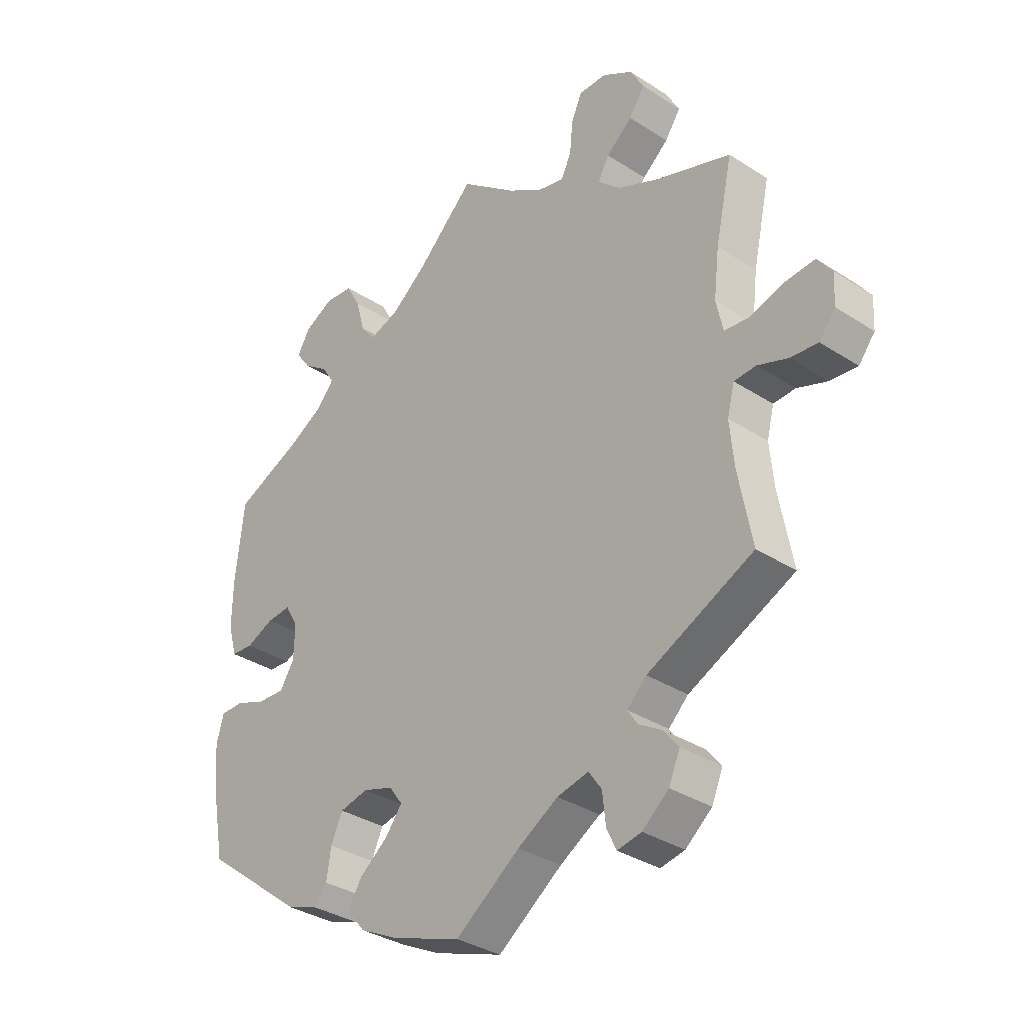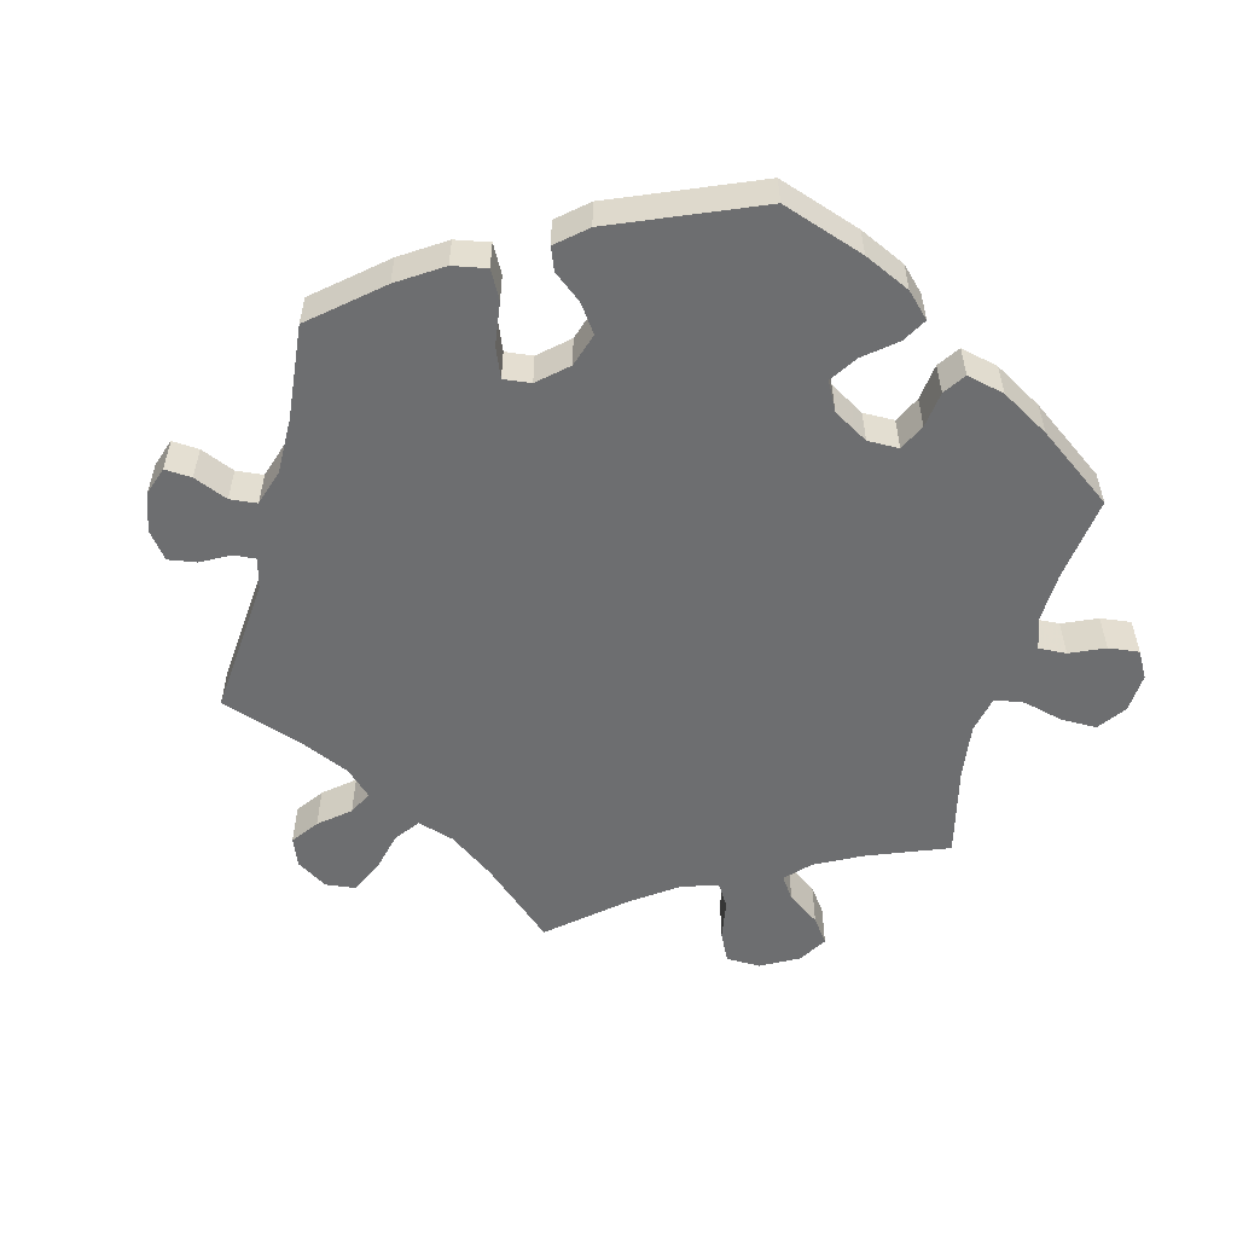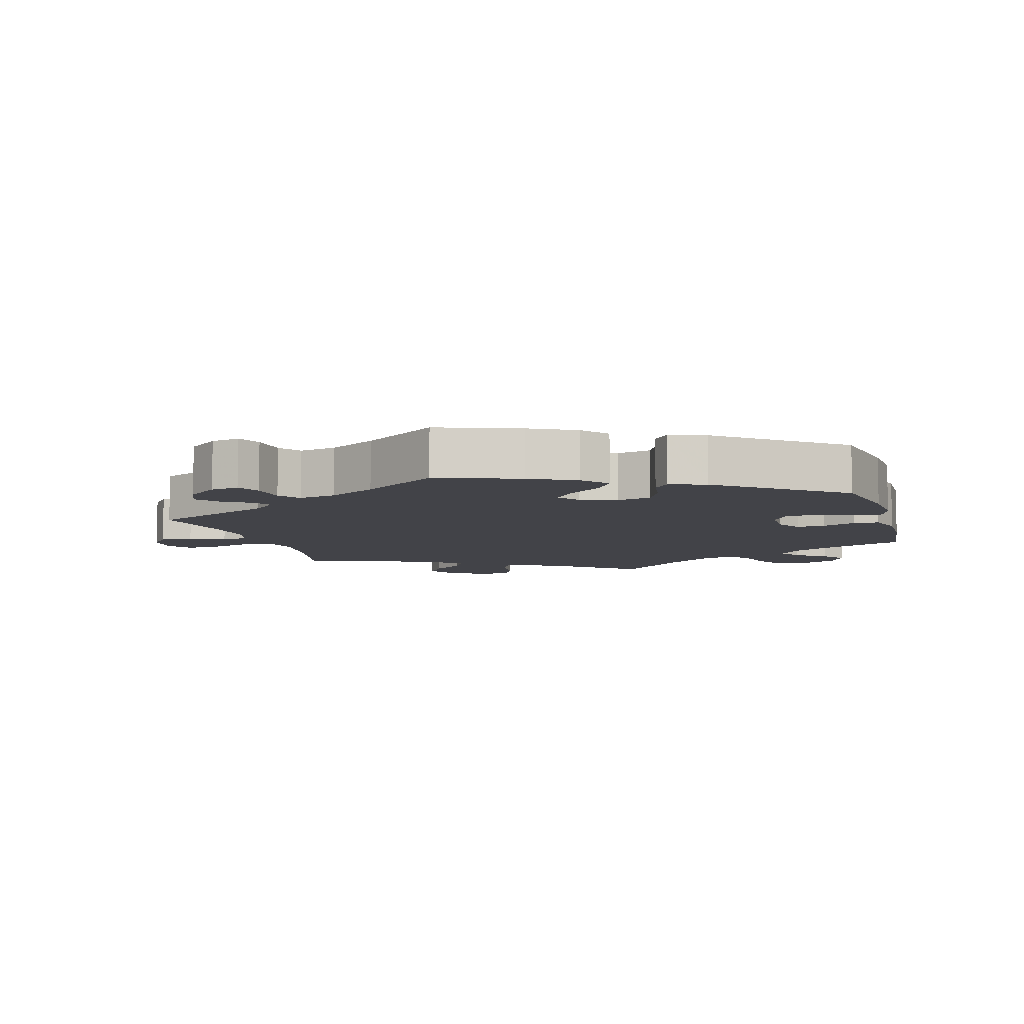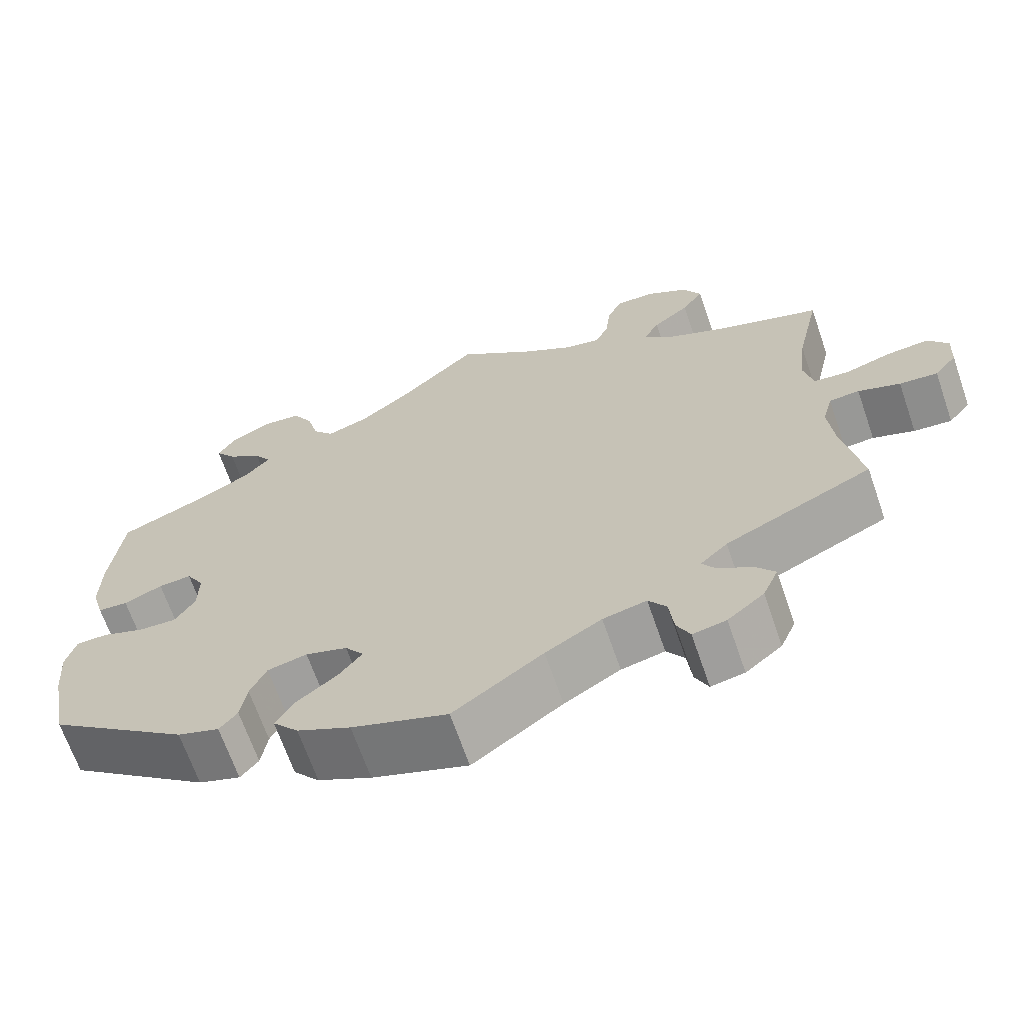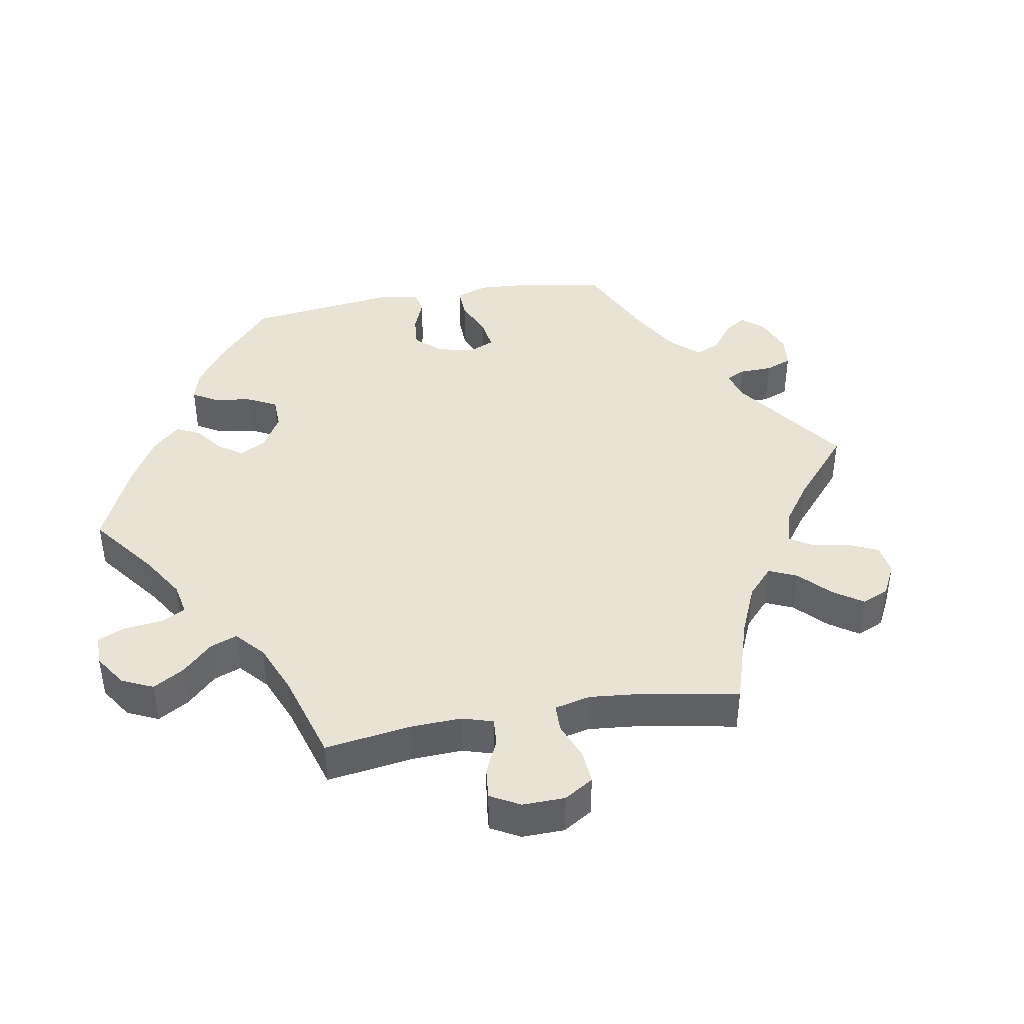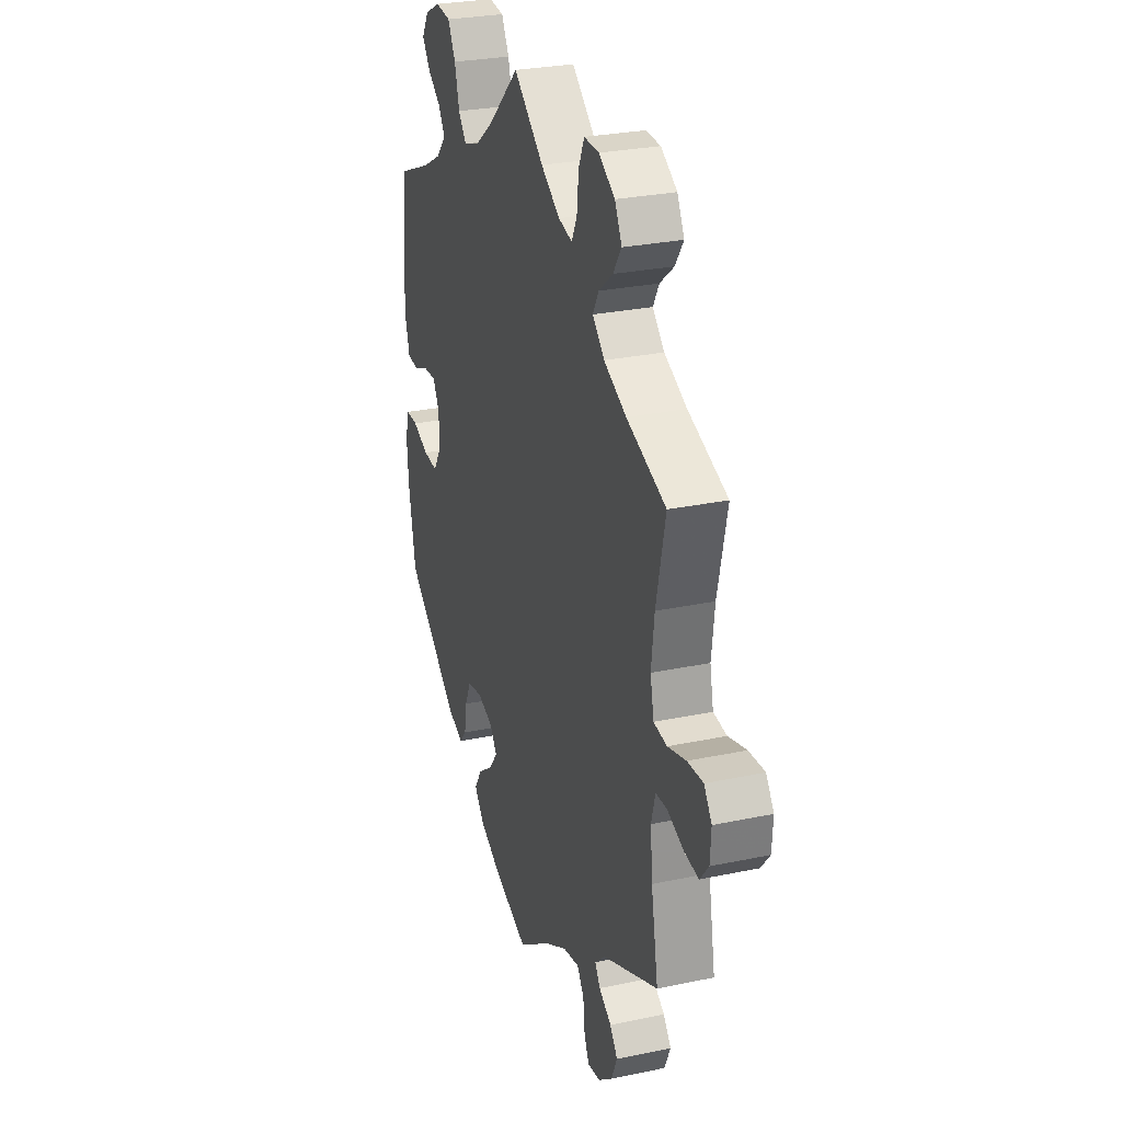
<metadata>
{"format":"obj","ext":"obj","renderer":"f3d","projection":"perspective","resolution":1024,"background":"white","views":[{"elev":-34.3,"azim":48.9,"up":"+Z"},{"elev":-54.2,"azim":-134.4,"up":"+Y"},{"elev":-7.6,"azim":-163.8,"up":"+Y"},{"elev":-67.2,"azim":19.1,"up":"+Z"},{"elev":41.2,"azim":20.1,"up":"+Y"},{"elev":28.1,"azim":72.3,"up":"+Z"}]}
</metadata>
<code>
v 0.355 0.07 0.504
v 0.359 0.07 0.59
v 0.612 0.07 -0.071
v -0.344 0.07 0.466
v 0.379 0.07 -0.562
v 0.266 0.07 -0.518
v 0.661 0.07 -0.076
v 0.496 0.07 0.089
v 0.23 0.07 0.524
v -0.248 0.07 0.49
v -0.458 0.07 -0.083
v -0.405 0.07 0.055
v 0.614 0.07 0.046
v -0.119 0.07 -0.385
v -0.143 0.07 -0.352
v 0.537 0.07 0.31
v -0.225 0.07 -0.502
v 0.537 0.07 -0.31
v 0.513 0.07 -0.18
v 0.305 0.07 0.623
v -0.322 0.07 0.431
v -0.498 0.07 0.031
v 0.313 0.07 -0.43
v -0.554 0.07 -0.062
v -0.248 0.07 -0.345
v 0.399 0.07 -0.516
v -0.382 0.07 0.015
v -0.341 0.07 0.601
v -0.389 0.07 0.499
v 0.212 0.07 0.487
v -0.416 0.07 0.536
v 0.165 0.07 0.498
v -0.567 0.07 -0.109
v -0.29 0.07 0.596
v -0.448 0.07 0.052
v 0.348 0.07 -0.397
v -0.409 0.07 -0.086
v -0.383 0.07 -0.045
v -0.42 0.07 0.359
v 0.331 0.07 -0.457
v -0.561 0.07 -0.184
v 0.115 0.07 -0.539
v 0.332 0.07 -0.6
v 0.289 0.07 -0.608
v -0.264 0.07 0.549
v 0.187 0.07 -0.497
v -0.2 0.07 -0.462
v -0.123 0.07 -0.576
v -0.192 0.07 -0.541
v 0.236 0.07 0.582
v -0.354 0.07 -0.451
v -0.513 0.07 -0.062
v 0.667 0.07 0.05
v -0 0.07 0.62
v -0.393 0.07 0.575
v -0.221 0.07 0.456
v 0.553 0.07 0.028
v 0.404 0.07 0.357
v 0.255 0.07 0.624
v 0.243 0.07 -0.485
v 0.508 0.07 0.033
v 0.558 0.07 -0.051
v -0.553 0.07 0.089
v -0.277 0.07 -0.442
v -0.149 0.07 -0.423
v -0.537 0.07 0.034
v 0.288 0.07 0.43
v -0.102 0.07 0.524
v -0.197 0.07 -0.334
v -0.537 0.07 -0.31
v -0.269 0.07 -0.39
v 0.693 0.07 0.014
v -0.552 0.07 0.172
v -0.167 0.07 0.474
v 0.69 0.07 -0.04
v -0.3 0.07 -0.47
v 0.383 0.07 0.545
v 0.506 0.07 0.172
v 0.519 0.07 -0.053
v 0 0.07 -0.62
v -0.537 0.07 0.31
v 0.272 0.07 -0.572
v 0.101 0.07 0.539
v 0.328 0.07 0.392
v -0.355 0.07 0.394
v 0.373 0.07 -0.483
v 0.506 0.07 -0.103
v 0.308 0.07 0.466
v 0.355 -0 0.504
v 0.359 -0 0.59
v 0.612 -0 -0.071
v -0.344 -0 0.466
v 0.379 -0 -0.562
v 0.266 -0 -0.518
v 0.661 -0 -0.076
v 0.496 -0 0.089
v 0.23 -0 0.524
v -0.248 -0 0.49
v -0.458 -0 -0.083
v -0.405 -0 0.055
v 0.614 -0 0.046
v -0.119 -0 -0.385
v -0.143 -0 -0.352
v 0.537 -0 0.31
v -0.225 -0 -0.502
v 0.537 -0 -0.31
v 0.513 -0 -0.18
v 0.305 -0 0.623
v -0.322 -0 0.431
v -0.498 -0 0.031
v 0.313 -0 -0.43
v -0.554 -0 -0.062
v -0.248 -0 -0.345
v 0.399 -0 -0.516
v -0.382 -0 0.015
v -0.341 -0 0.601
v -0.389 -0 0.499
v 0.212 -0 0.487
v -0.416 -0 0.536
v 0.165 -0 0.498
v -0.567 -0 -0.109
v -0.29 -0 0.596
v -0.448 -0 0.052
v 0.348 -0 -0.397
v -0.409 -0 -0.086
v -0.383 -0 -0.045
v -0.42 -0 0.359
v 0.331 -0 -0.457
v -0.561 -0 -0.184
v 0.115 -0 -0.539
v 0.332 -0 -0.6
v 0.289 -0 -0.608
v -0.264 -0 0.549
v 0.187 -0 -0.497
v -0.2 -0 -0.462
v -0.123 -0 -0.576
v -0.192 -0 -0.541
v 0.236 -0 0.582
v -0.354 -0 -0.451
v -0.513 -0 -0.062
v 0.667 -0 0.05
v -0 -0 0.62
v -0.393 -0 0.575
v -0.221 -0 0.456
v 0.553 -0 0.028
v 0.404 -0 0.357
v 0.255 -0 0.624
v 0.243 -0 -0.485
v 0.508 -0 0.033
v 0.558 -0 -0.051
v -0.553 -0 0.089
v -0.277 -0 -0.442
v -0.149 -0 -0.423
v -0.537 -0 0.034
v 0.288 -0 0.43
v -0.102 -0 0.524
v -0.197 -0 -0.334
v -0.537 -0 -0.31
v -0.269 -0 -0.39
v 0.693 -0 0.014
v -0.552 -0 0.172
v -0.167 -0 0.474
v 0.69 -0 -0.04
v -0.3 -0 -0.47
v 0.383 -0 0.545
v 0.506 -0 0.172
v 0.519 -0 -0.053
v 0 -0 -0.62
v -0.537 -0 0.31
v 0.272 -0 -0.572
v 0.101 -0 0.539
v 0.328 -0 0.392
v -0.355 -0 0.394
v 0.373 -0 -0.483
v 0.506 -0 -0.103
v 0.308 -0 0.466
f 68 54 83
f 74 68 83 32
f 56 74 32 30
f 28 34 45 10
f 28 10 56
f 55 28 56
f 4 29 31 55
f 21 4 55 56
f 85 21 56 30
f 63 73 81 39
f 63 39 85 30
f 35 22 66 63
f 12 35 63 30
f 33 24 52 11
f 33 11 37
f 41 33 37
f 70 41 37
f 51 70 37 38
f 71 64 76 51
f 25 71 51 38
f 49 17 47 65
f 49 65 14
f 42 80 48 49
f 46 42 49 14
f 60 46 14 15
f 43 44 82 6
f 43 6 60
f 5 43 60
f 40 86 26 5
f 23 40 5 60
f 36 23 60 15
f 19 18 36 15
f 75 7 3 62
f 75 62 79
f 72 75 79
f 57 13 53 72
f 57 72 79
f 61 57 79
f 8 61 79 87
f 58 16 78
f 84 58 78 8
f 67 84 8 87
f 2 77 1 88
f 2 88 67
f 20 2 67
f 9 50 59 20
f 30 9 20 67
f 27 12 30 67
f 69 25 38 27
f 19 15 69 27
f 67 87 19 27
f 171 142 156
f 120 171 156 162
f 118 120 162 144
f 98 133 122 116
f 144 98 116
f 144 116 143
f 143 119 117 92
f 144 143 92 109
f 118 144 109 173
f 127 169 161 151
f 118 173 127 151
f 151 154 110 123
f 118 151 123 100
f 99 140 112 121
f 125 99 121
f 125 121 129
f 125 129 158
f 126 125 158 139
f 139 164 152 159
f 126 139 159 113
f 153 135 105 137
f 102 153 137
f 137 136 168 130
f 102 137 130 134
f 103 102 134 148
f 94 170 132 131
f 148 94 131
f 148 131 93
f 93 114 174 128
f 148 93 128 111
f 103 148 111 124
f 103 124 106 107
f 150 91 95 163
f 167 150 163
f 167 163 160
f 160 141 101 145
f 167 160 145
f 167 145 149
f 175 167 149 96
f 166 104 146
f 96 166 146 172
f 175 96 172 155
f 176 89 165 90
f 155 176 90
f 155 90 108
f 108 147 138 97
f 155 108 97 118
f 155 118 100 115
f 115 126 113 157
f 115 157 103 107
f 115 107 175 155
f 83 171 120 32
f 32 120 118 30
f 30 118 97 9
f 9 97 138 50
f 50 138 147 59
f 59 147 108 20
f 20 108 90 2
f 2 90 165 77
f 77 165 89 1
f 1 89 176 88
f 88 176 155 67
f 67 155 172 84
f 84 172 146 58
f 58 146 104 16
f 16 104 166 78
f 78 166 96 8
f 8 96 149 61
f 61 149 145 57
f 57 145 101 13
f 13 101 141 53
f 53 141 160 72
f 72 160 163 75
f 75 163 95 7
f 7 95 91 3
f 3 91 150 62
f 62 150 167 79
f 79 167 175 87
f 87 175 107 19
f 19 107 106 18
f 18 106 124 36
f 36 124 111 23
f 23 111 128 40
f 40 128 174 86
f 86 174 114 26
f 26 114 93 5
f 5 93 131 43
f 43 131 132 44
f 44 132 170 82
f 82 170 94 6
f 6 94 148 60
f 60 148 134 46
f 46 134 130 42
f 42 130 168 80
f 80 168 136 48
f 48 136 137 49
f 49 137 105 17
f 17 105 135 47
f 47 135 153 65
f 65 153 102 14
f 14 102 103 15
f 15 103 157 69
f 69 157 113 25
f 25 113 159 71
f 71 159 152 64
f 64 152 164 76
f 76 164 139 51
f 51 139 158 70
f 70 158 129 41
f 41 129 121 33
f 33 121 112 24
f 24 112 140 52
f 52 140 99 11
f 11 99 125 37
f 37 125 126 38
f 38 126 115 27
f 27 115 100 12
f 12 100 123 35
f 35 123 110 22
f 22 110 154 66
f 66 154 151 63
f 63 151 161 73
f 73 161 169 81
f 81 169 127 39
f 39 127 173 85
f 85 173 109 21
f 21 109 92 4
f 4 92 117 29
f 29 117 119 31
f 31 119 143 55
f 55 143 116 28
f 28 116 122 34
f 34 122 133 45
f 45 133 98 10
f 10 98 144 56
f 56 144 162 74
f 74 162 156 68
f 68 156 142 54
f 54 142 171 83

</code>
